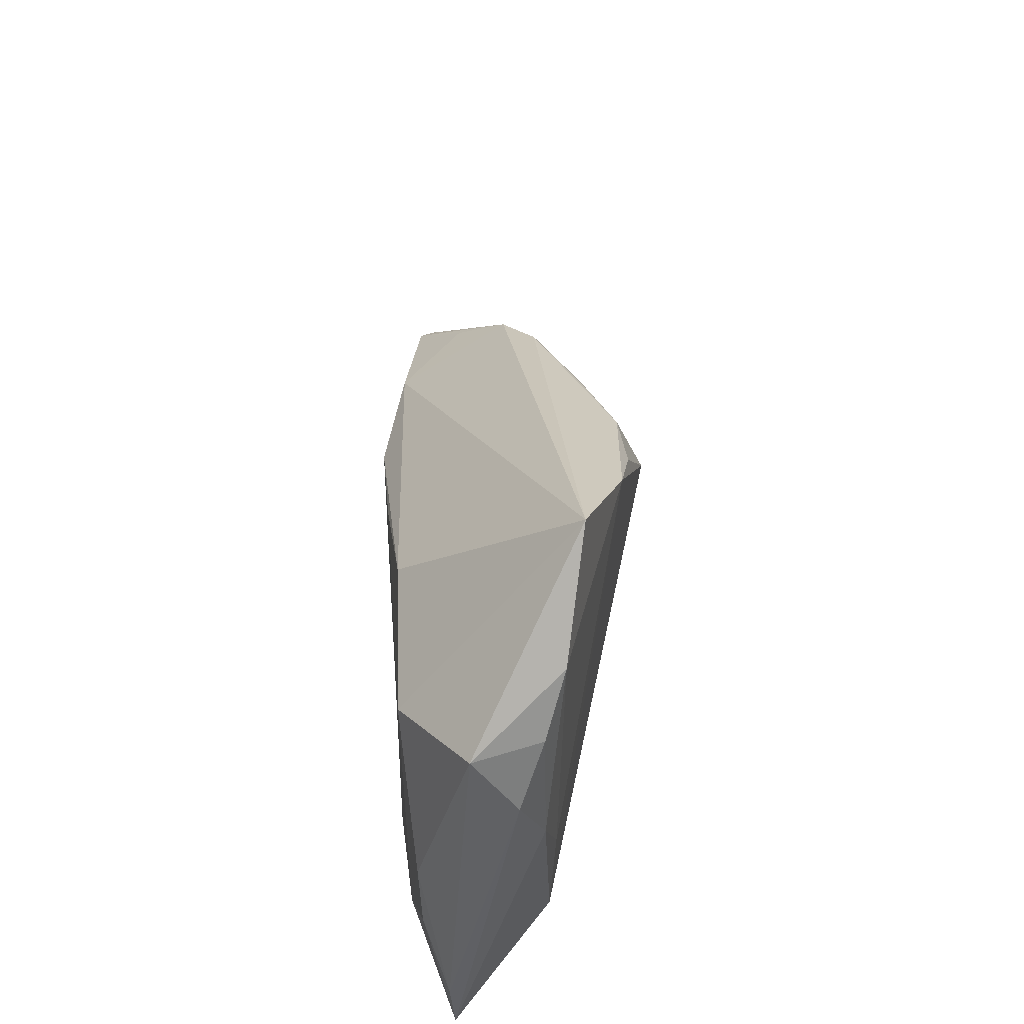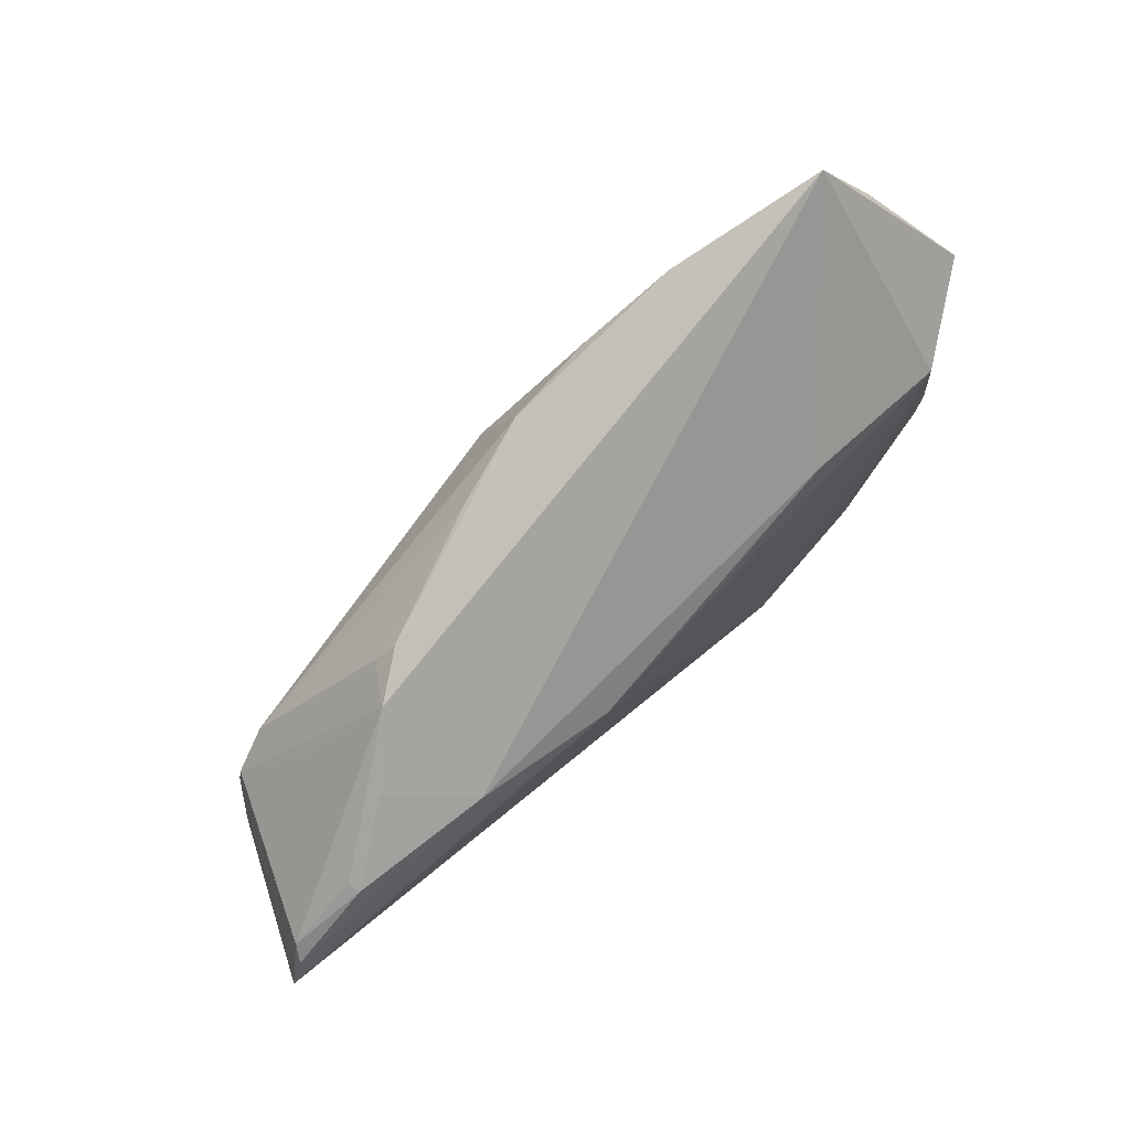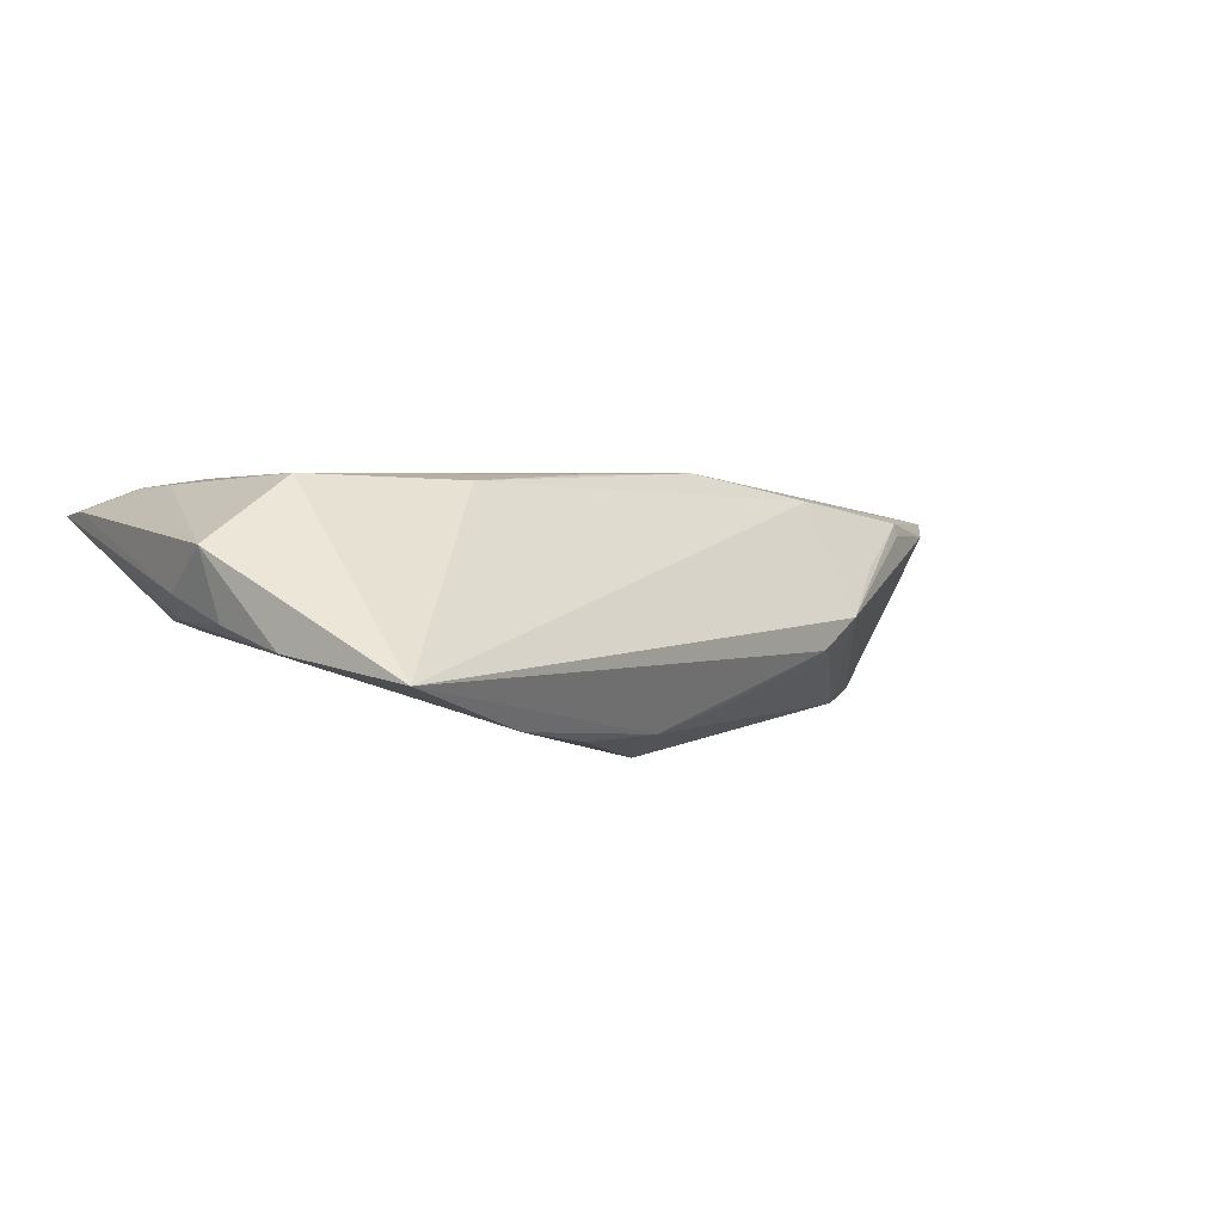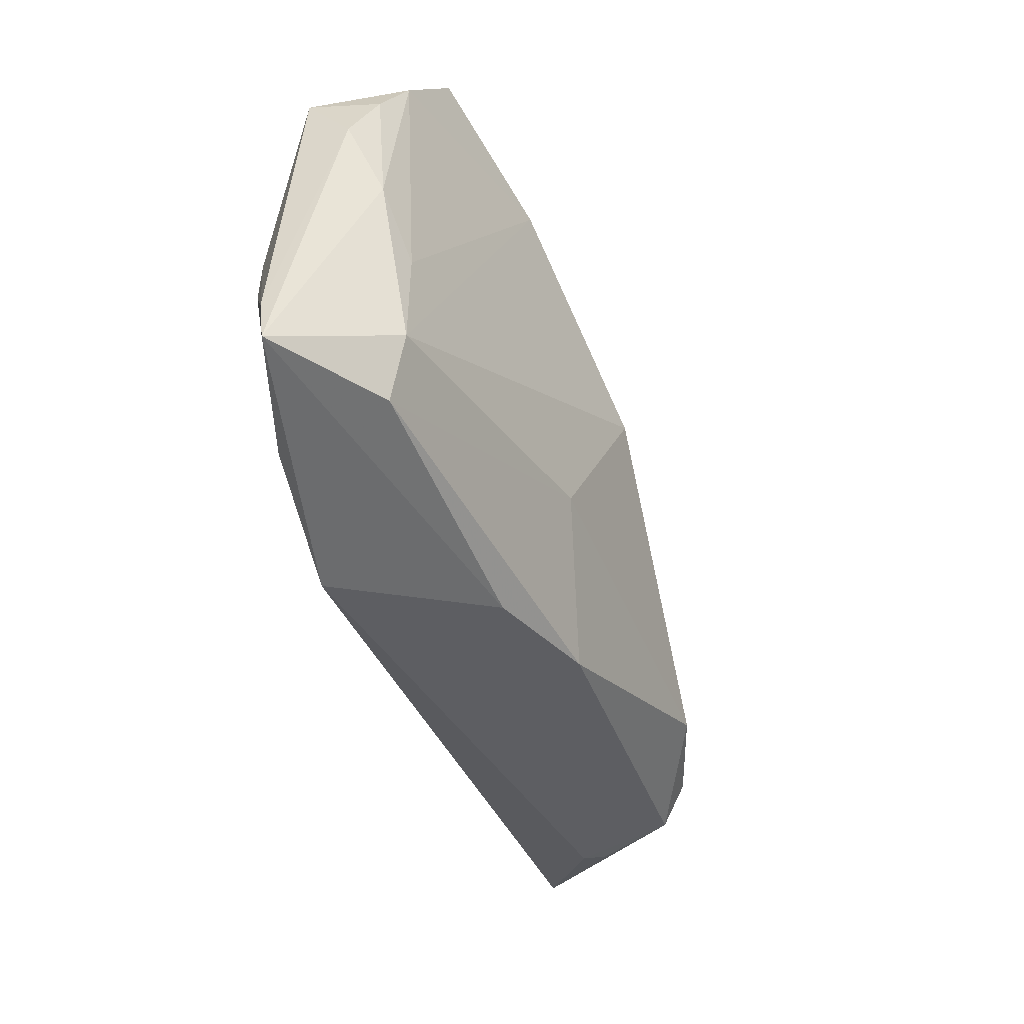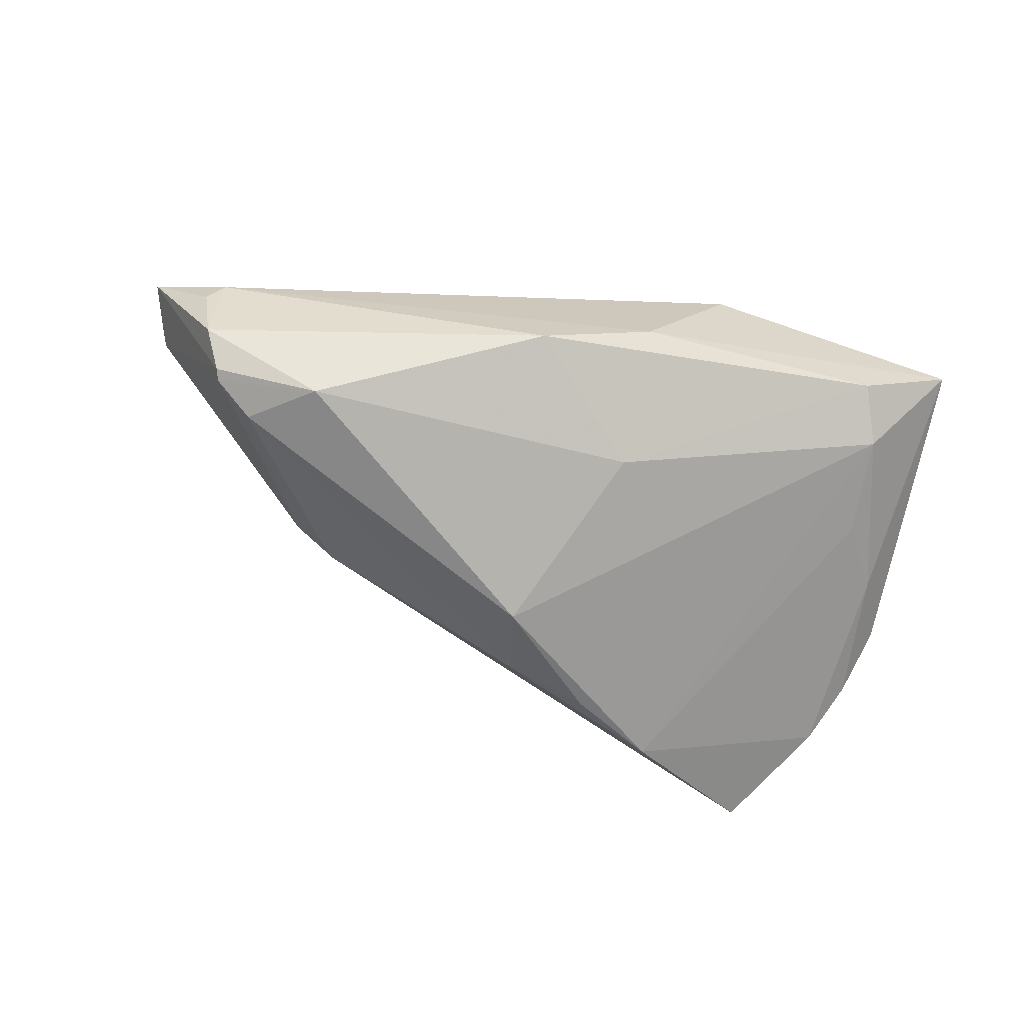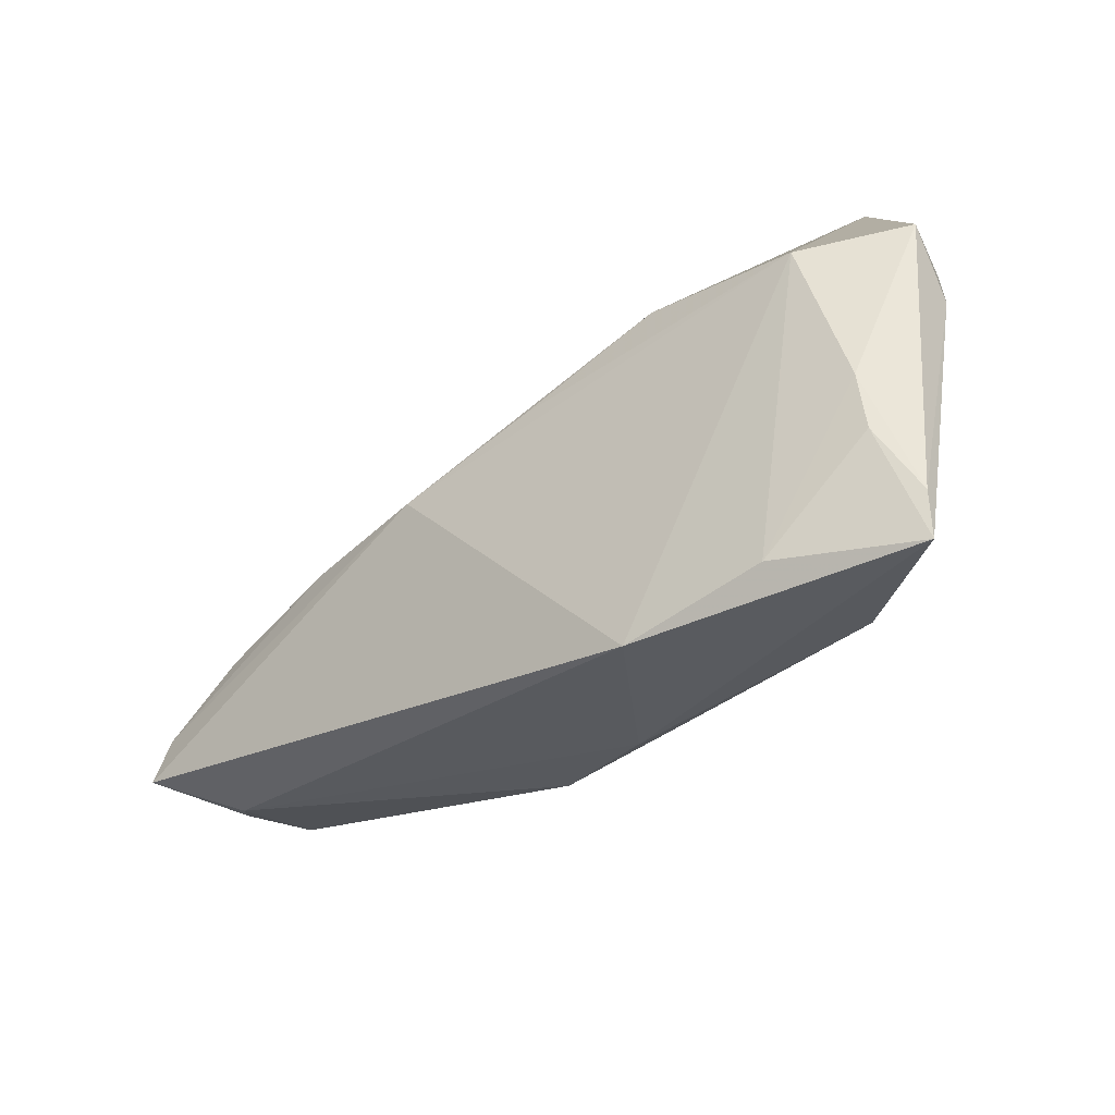
<metadata>
{"format":"obj","ext":"obj","renderer":"f3d","projection":"perspective","resolution":1024,"background":"white","views":[{"elev":38.5,"azim":85.3,"up":"+Y"},{"elev":74.1,"azim":-46.1,"up":"+Y"},{"elev":3.4,"azim":147.3,"up":"+Z"},{"elev":-52.1,"azim":105.8,"up":"+Y"},{"elev":-70.4,"azim":-17.3,"up":"+Z"},{"elev":-40.6,"azim":38.0,"up":"+Y"}]}
</metadata>
<code>
v 0.053 -0.004368 0.0005095
v 0.05768 0.01202 0.009279
v -0.02276 0.01254 -0.004887
v -0.04484 -0.01178 -0.01227
v -0.04426 -0.01033 -0.01245
v -0.01005 0.002579 0.01659
v -0.05418 -0.006709 0.008046
v -0.02744 0.002599 0.01309
v 0.03853 -0.03161 0.01594
v -0.04776 -0.01887 0.003012
v -0.03143 -0.01379 -0.01577
v 0.04254 -0.03244 0.001714
v -0.0497 -0.01747 0.0004287
v 0.002911 0.008895 -0.01659
v -0.02535 0.00999 -0.005875
v 0.04714 -0.01237 -0.001421
v 0.02613 0.01302 0.01575
v -0.04505 -0.0007449 0.008457
v -0.04759 -0.01568 -0.008826
v 0.02148 -0.03455 0.01659
v -0.004102 -0.02794 -0.007433
v 0.007884 0.007002 0.01646
v -0.02871 0.01095 -0.001111
v -0.03762 4.062e-05 -0.005575
v 0.01647 0.02033 -0.01273
v -0.04479 -0.001015 0.01001
v -0.03569 0.005222 0.004775
v 0.0574 0.004103 0.003856
v 0.05558 0.01254 0.0009896
v 0.04567 -0.02521 -0.0008846
v 0.05568 -0.02866 0.01208
v 0.02773 0.02597 -0.0104
v 0.01014 -0.03149 -0.001764
v 0.05159 -0.01993 0.01485
v -0.03907 -0.007051 -0.01378
v -0.05535 -0.00857 0.009712
v 0.0113 -0.01504 -0.01072
v 0.005271 0.01779 -0.01282
v 0.04575 0.009116 0.01659
v 0.05102 -0.01215 0.01524
v 0.04519 0.03455 -0.004058
v -0.006062 0.01519 -0.01027
v 0.05275 0.02042 -0.001512
v -0.05768 -0.01421 0.01007
v 0.05535 -0.03455 0.01146
f 41 39 2
f 11 21 19
f 9 20 45
f 39 20 9
f 17 39 41
f 41 8 17
f 40 2 39
f 39 9 40
f 10 19 21
f 10 20 44
f 11 19 4
f 4 19 44
f 21 12 33
f 33 10 21
f 20 10 33
f 45 20 33
f 33 12 45
f 6 17 8
f 44 20 6
f 6 20 39
f 8 26 36
f 44 6 36
f 36 6 8
f 23 8 41
f 41 3 23
f 28 29 2
f 2 40 31
f 45 28 31
f 31 28 2
f 34 9 45
f 34 40 9
f 45 31 34
f 34 31 40
f 44 19 13
f 13 10 44
f 19 10 13
f 35 14 11
f 37 12 21
f 11 14 37
f 37 21 11
f 39 17 22
f 22 6 39
f 17 6 22
f 27 26 8
f 8 23 27
f 27 23 26
f 7 36 26
f 7 4 44
f 44 36 7
f 29 28 1
f 1 28 45
f 14 25 32
f 14 35 38
f 38 25 14
f 38 32 25
f 38 3 41
f 41 32 38
f 15 23 3
f 15 35 23
f 12 37 30
f 30 37 14
f 45 12 30
f 30 1 45
f 14 32 30
f 26 23 18
f 18 7 26
f 23 7 18
f 23 35 5
f 4 7 5
f 11 4 5
f 5 35 11
f 42 38 35
f 35 15 42
f 3 38 42
f 42 15 3
f 43 32 41
f 29 1 43
f 41 2 43
f 2 29 43
f 24 7 23
f 23 5 24
f 24 5 7
f 16 30 32
f 32 43 16
f 1 30 16
f 16 43 1

</code>
